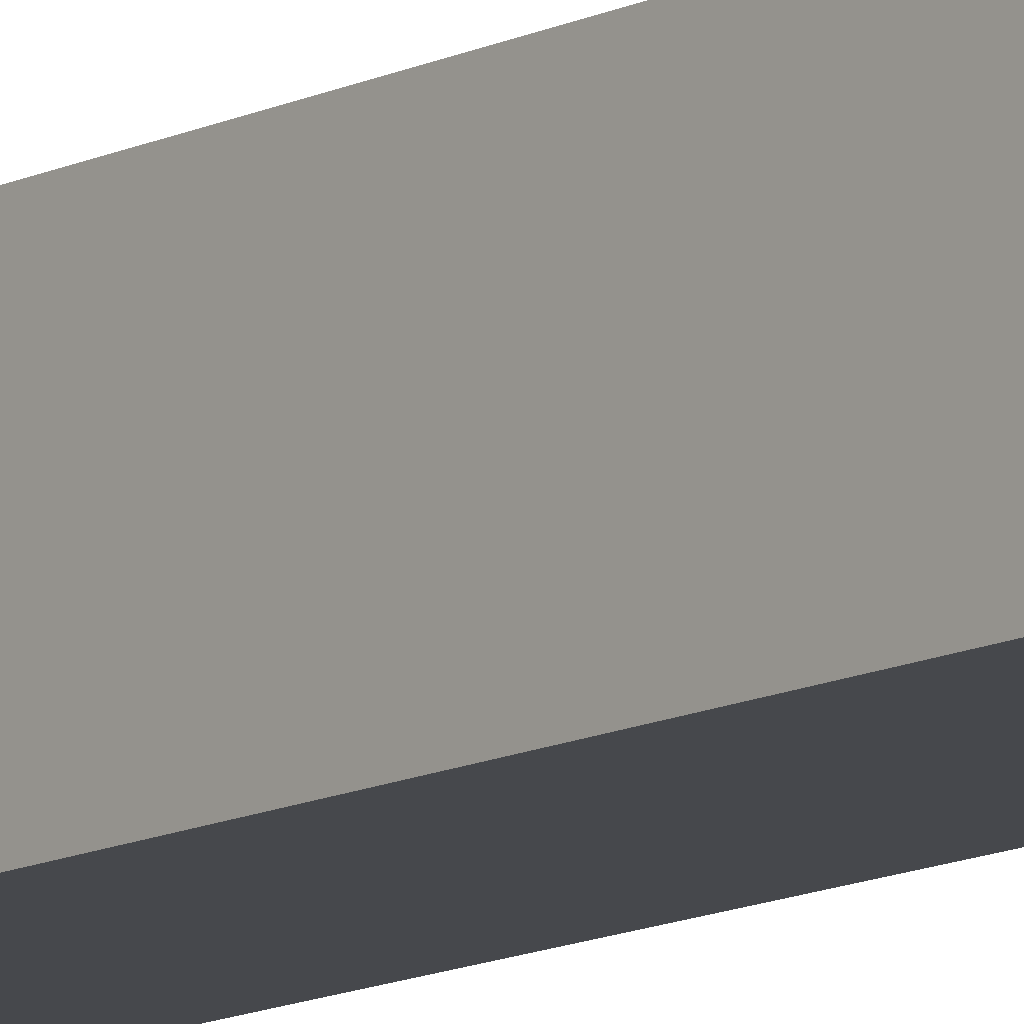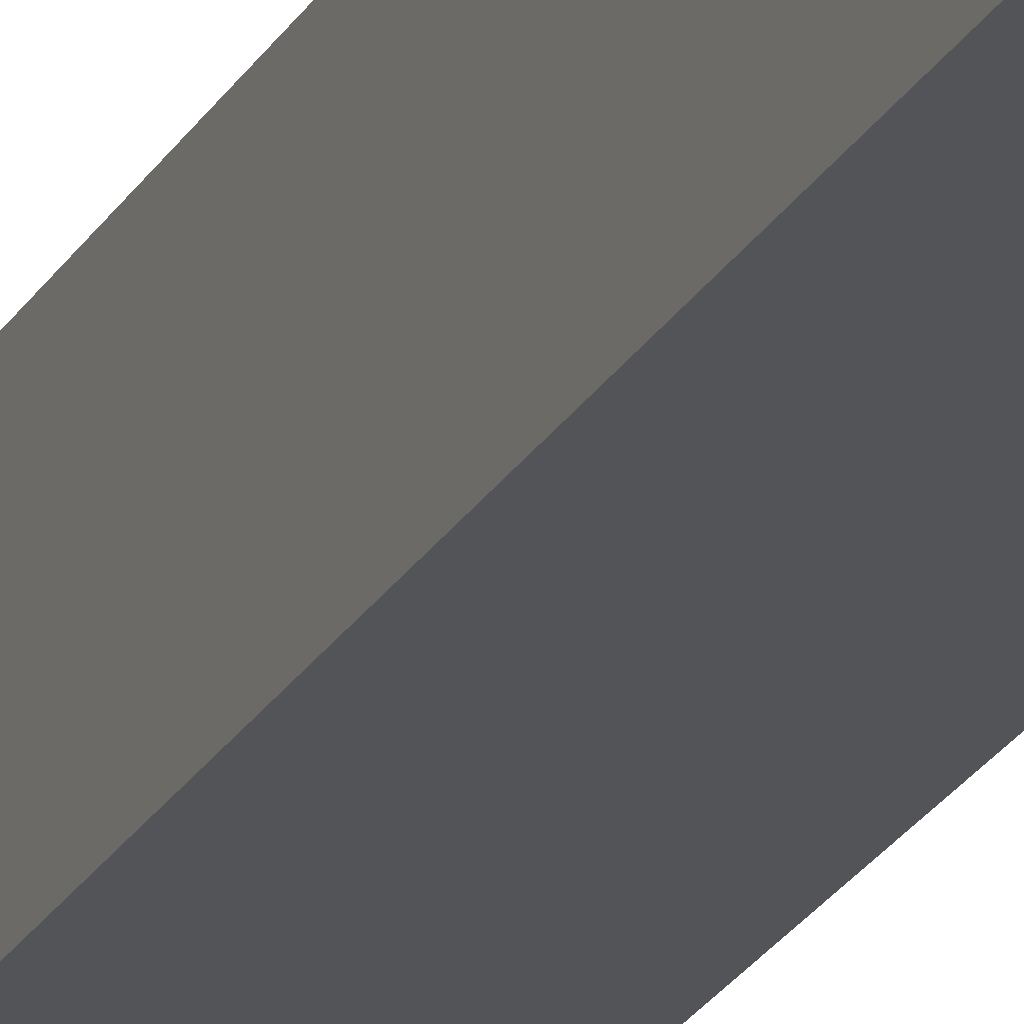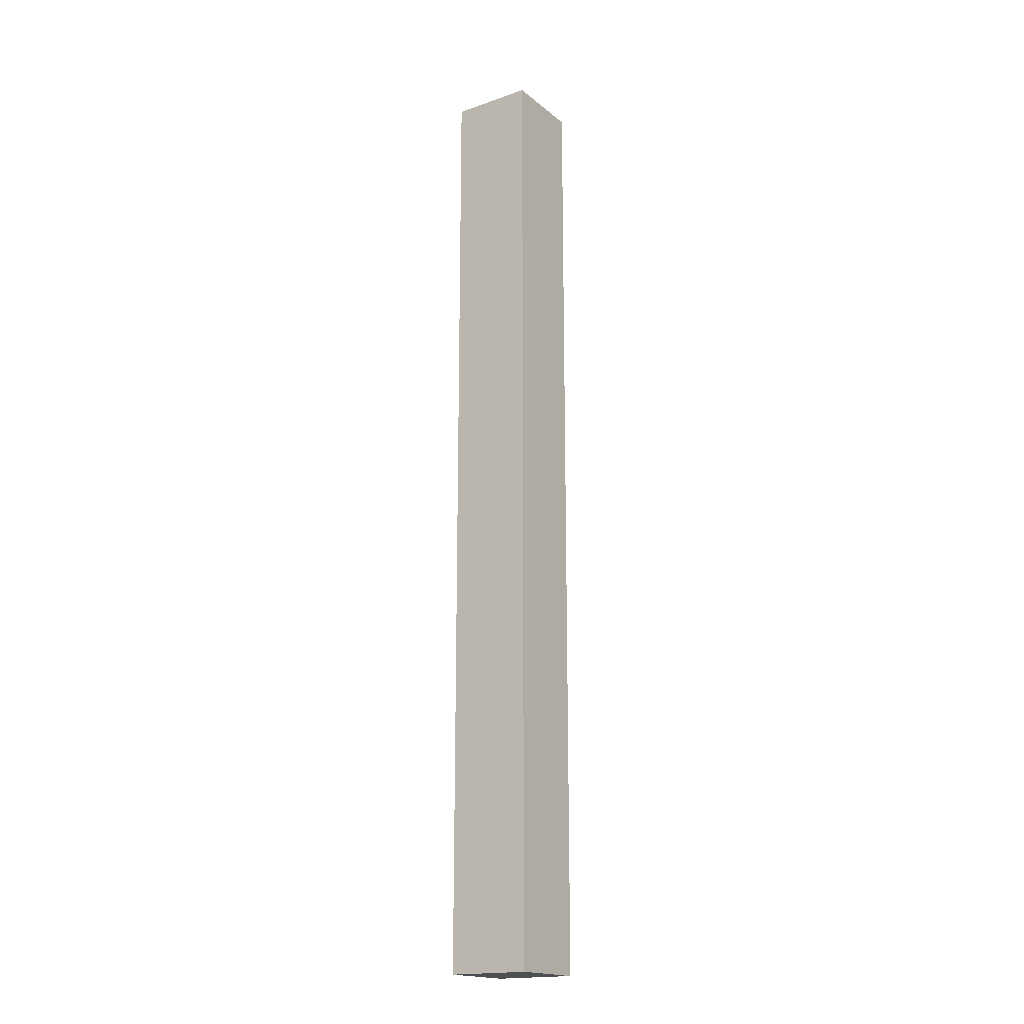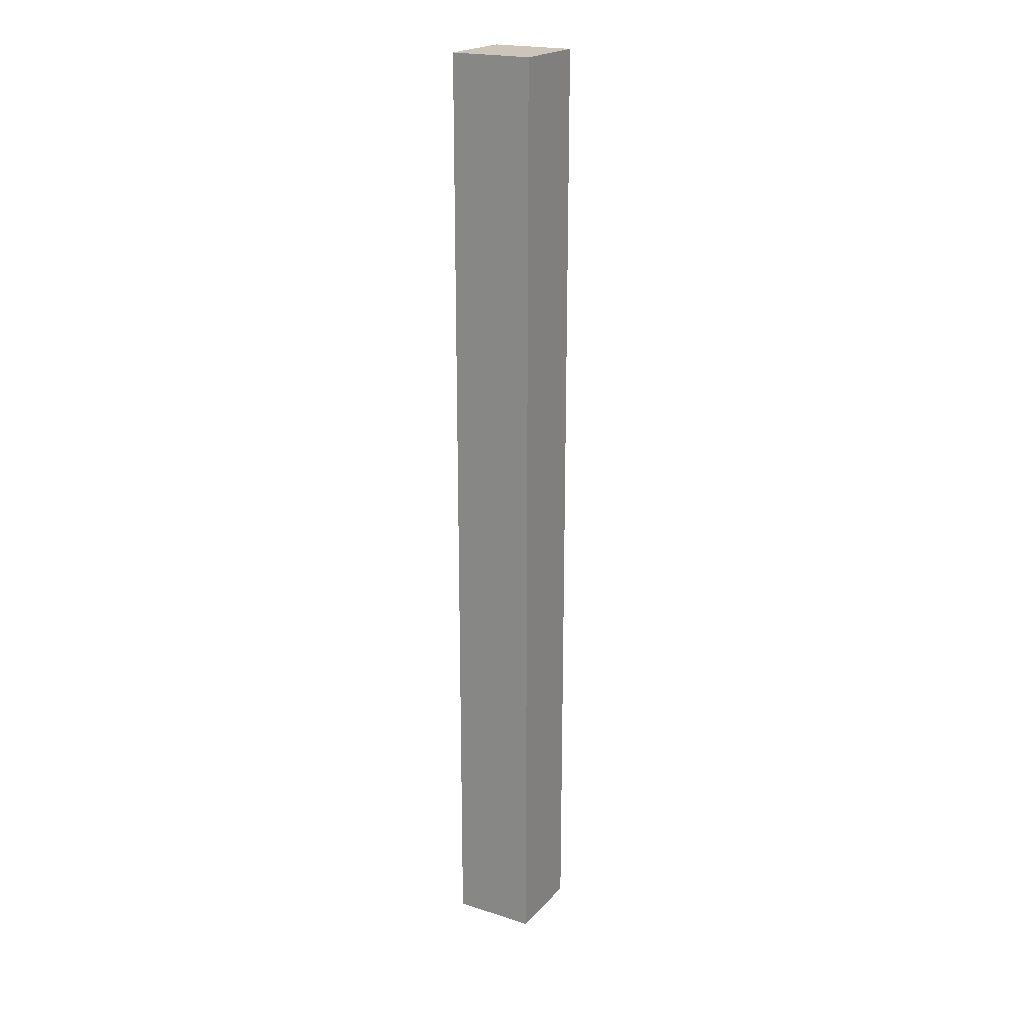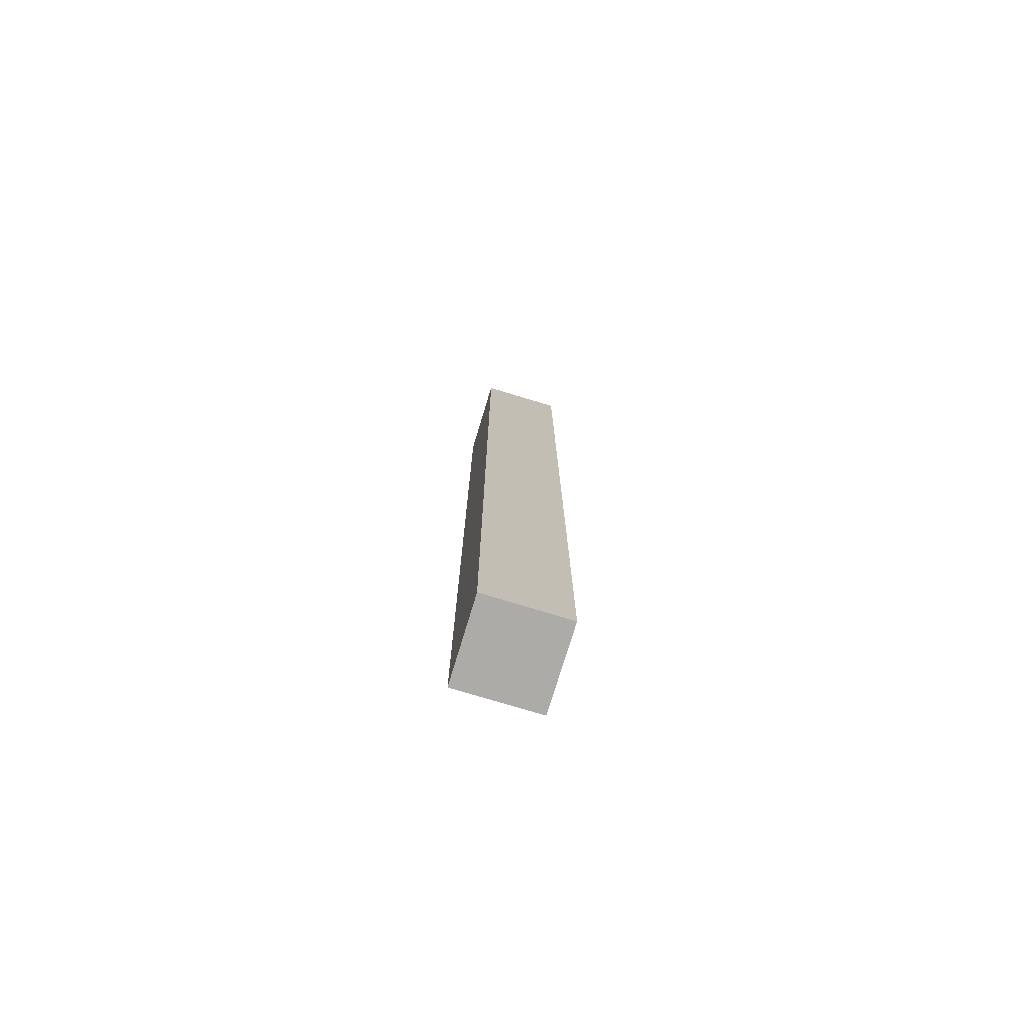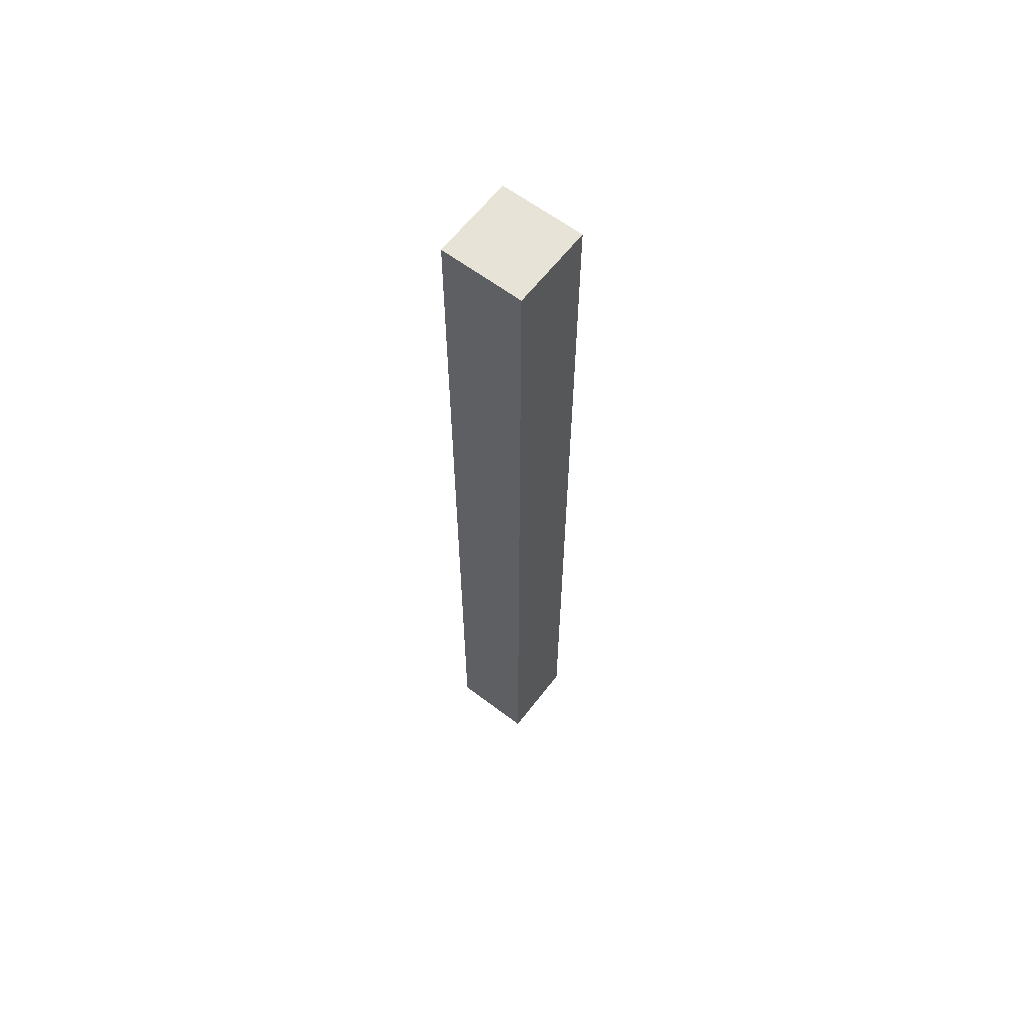
<metadata>
{"format":"obj","ext":"obj","renderer":"f3d","projection":"perspective","resolution":1024,"background":"white","views":[{"elev":-11.5,"azim":-38.7,"up":"+Z"},{"elev":-23.0,"azim":157.7,"up":"+Z"},{"elev":-18.1,"azim":-56.2,"up":"+Y"},{"elev":20.9,"azim":-150.4,"up":"+Y"},{"elev":-76.2,"azim":163.1,"up":"+Y"},{"elev":62.3,"azim":37.5,"up":"+Y"}]}
</metadata>
<code>
o Cube
v 0.1 0 -0.1
v 0.1 0 0.1
v -0.1 0 0.1
v -0.1 0 -0.1
v 0.1 2.3 -0.1
v 0.1 2.3 0.1
v -0.1 2.3 0.1
v -0.1 2.3 -0.1
v 0.1 0.2 -0.1
v 0.1 0.4 -0.1
v 0.1 0.6 -0.1
v 0.1 0.8 -0.1
v 0.1 1 -0.1
v 0.1 1.1 -0.1
v 0.1 1.3 -0.1
v 0.1 1.5 -0.1
v 0.1 1.7 -0.1
v 0.1 1.9 -0.1
v 0.1 2.1 -0.1
v 0.1 0.2 0.1
v 0.1 0.4 0.1
v 0.1 0.6 0.1
v 0.1 0.8 0.1
v 0.1 1 0.1
v 0.1 1.1 0.1
v 0.1 1.3 0.1
v 0.1 1.5 0.1
v 0.1 1.7 0.1
v 0.1 1.9 0.1
v 0.1 2.1 0.1
v -0.1 0.2 0.1
v -0.1 0.4 0.1
v -0.1 0.6 0.1
v -0.1 0.8 0.1
v -0.1 1 0.1
v -0.1 1.1 0.1
v -0.1 1.3 0.1
v -0.1 1.5 0.1
v -0.1 1.7 0.1
v -0.1 1.9 0.1
v -0.1 2.1 0.1
v -0.1 0.2 -0.1
v -0.1 0.4 -0.1
v -0.1 0.6 -0.1
v -0.1 0.8 -0.1
v -0.1 1 -0.1
v -0.1 1.1 -0.1
v -0.1 1.3 -0.1
v -0.1 1.5 -0.1
v -0.1 1.7 -0.1
v -0.1 1.9 -0.1
v -0.1 2.1 -0.1
f 1 2 3 4
f 5 8 7 6
f 19 5 6 30
f 30 6 7 41
f 41 7 8 52
f 9 1 4 42
f 5 19 52 8
f 19 18 51 52
f 18 17 50 51
f 17 16 49 50
f 16 15 48 49
f 15 14 47 48
f 14 13 46 47
f 13 12 45 46
f 12 11 44 45
f 11 10 43 44
f 10 9 42 43
f 3 31 42 4
f 31 32 43 42
f 32 33 44 43
f 33 34 45 44
f 34 35 46 45
f 35 36 47 46
f 36 37 48 47
f 37 38 49 48
f 38 39 50 49
f 39 40 51 50
f 40 41 52 51
f 2 20 31 3
f 20 21 32 31
f 21 22 33 32
f 22 23 34 33
f 23 24 35 34
f 24 25 36 35
f 25 26 37 36
f 26 27 38 37
f 27 28 39 38
f 28 29 40 39
f 29 30 41 40
f 1 9 20 2
f 9 10 21 20
f 10 11 22 21
f 11 12 23 22
f 12 13 24 23
f 13 14 25 24
f 14 15 26 25
f 15 16 27 26
f 16 17 28 27
f 17 18 29 28
f 18 19 30 29

</code>
